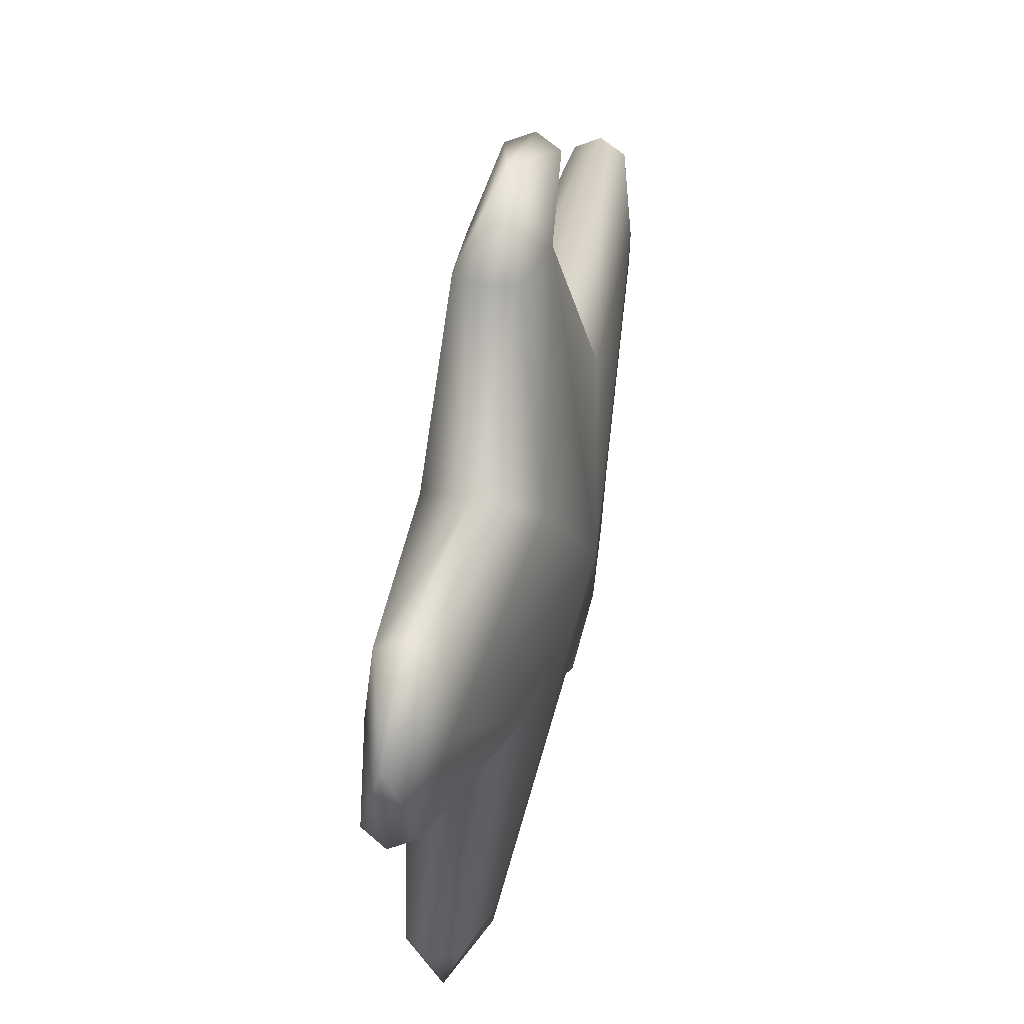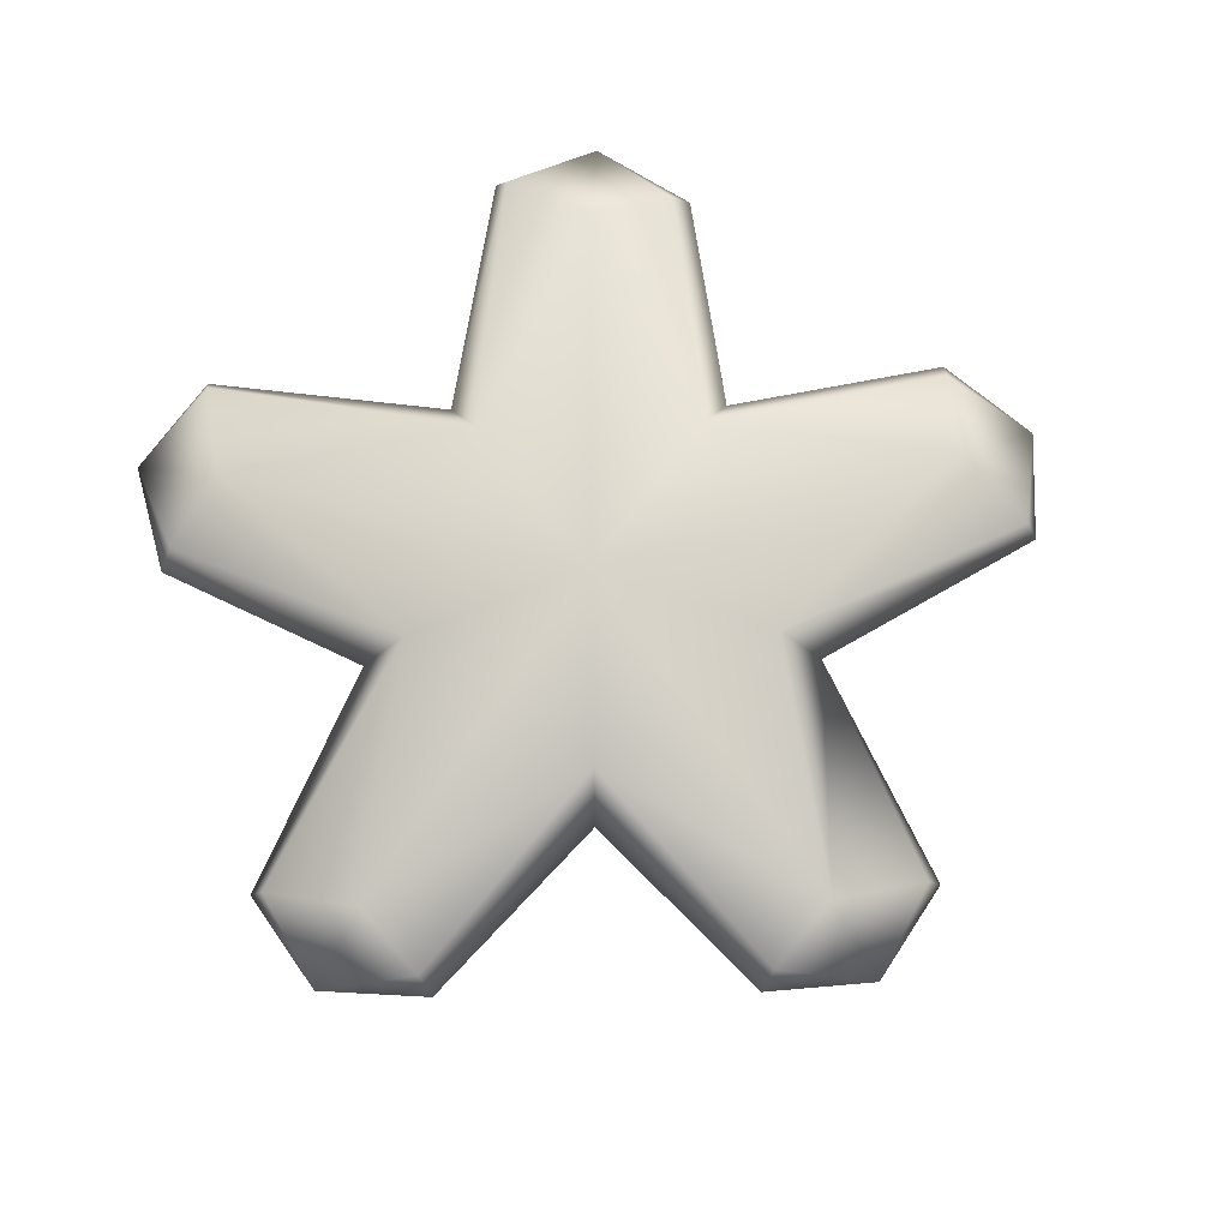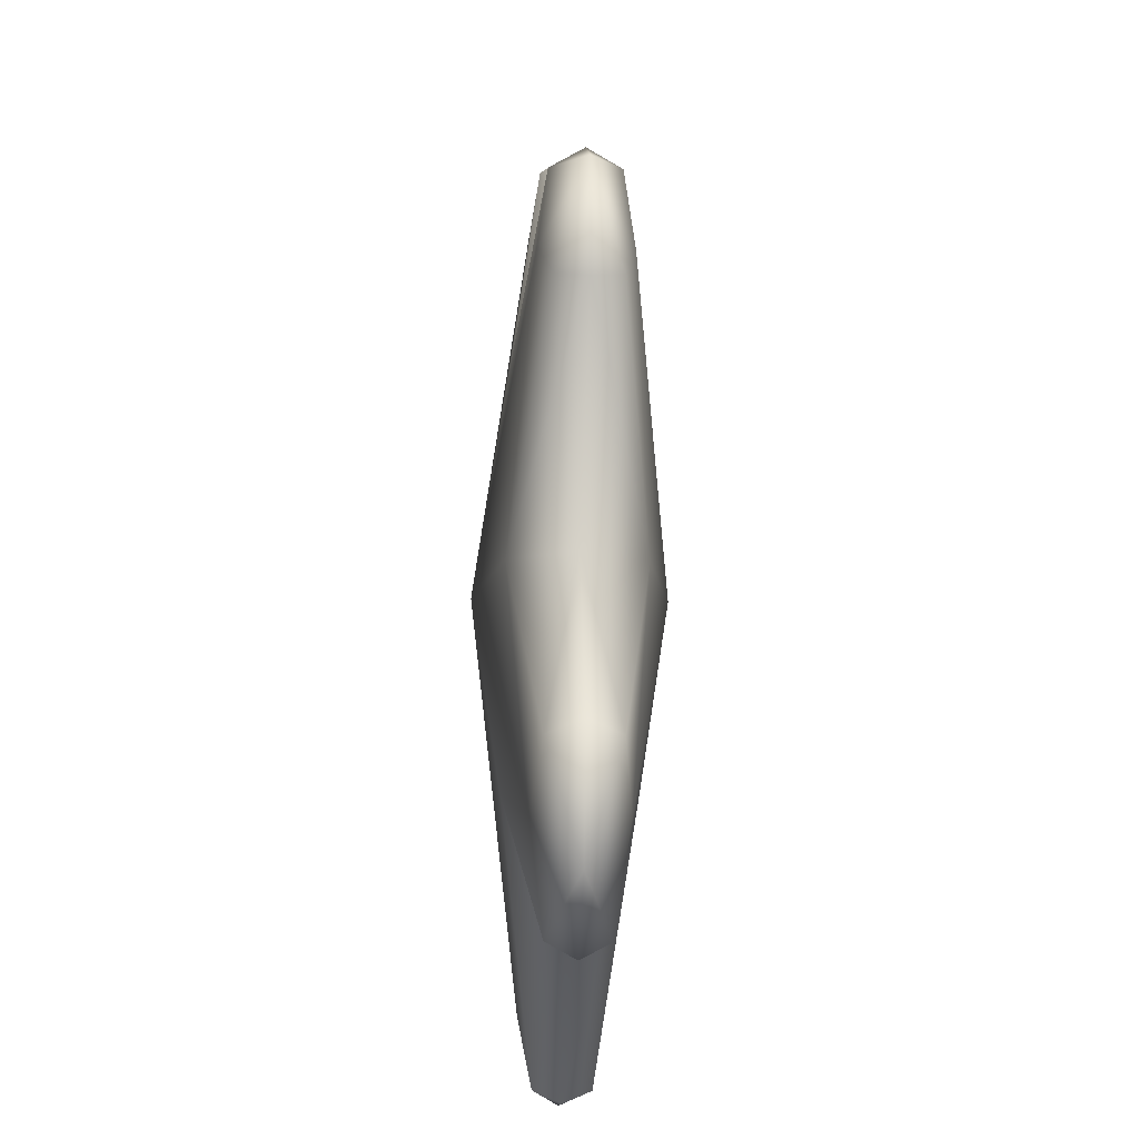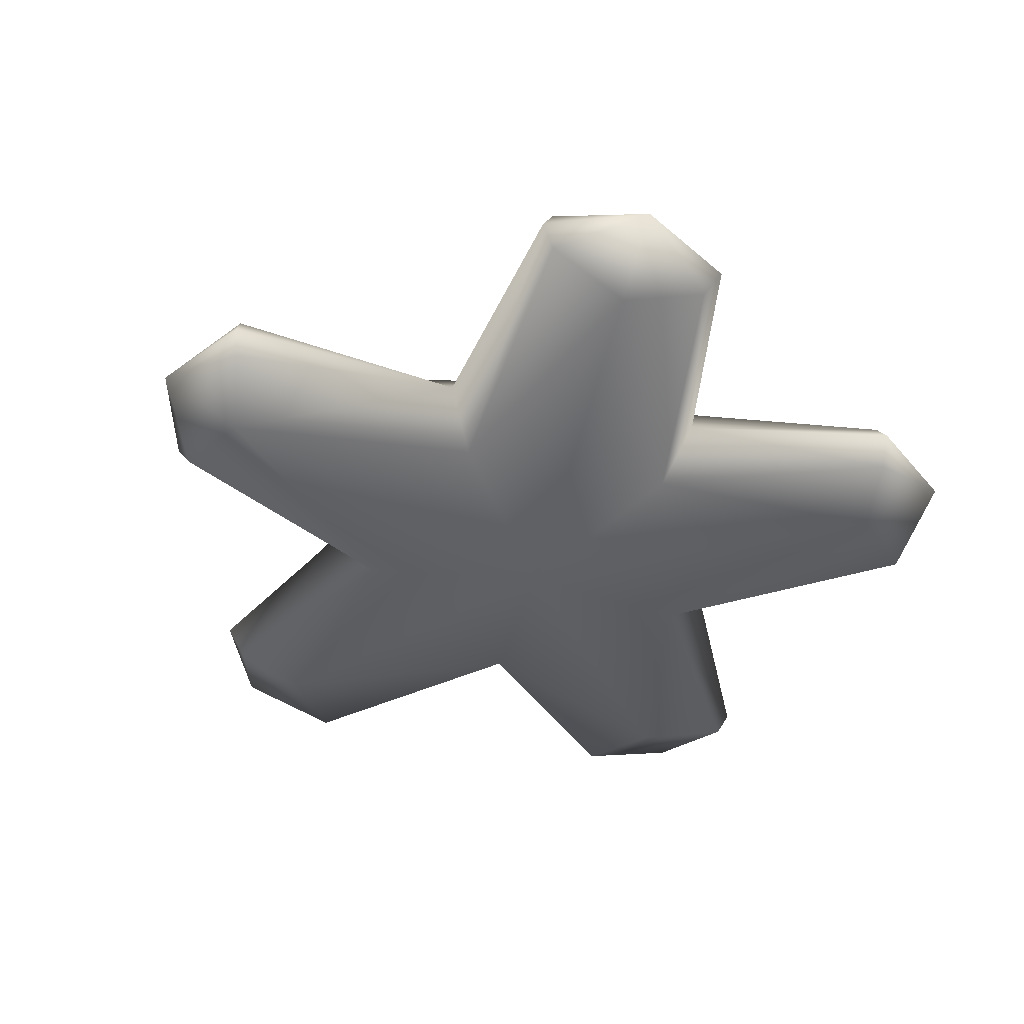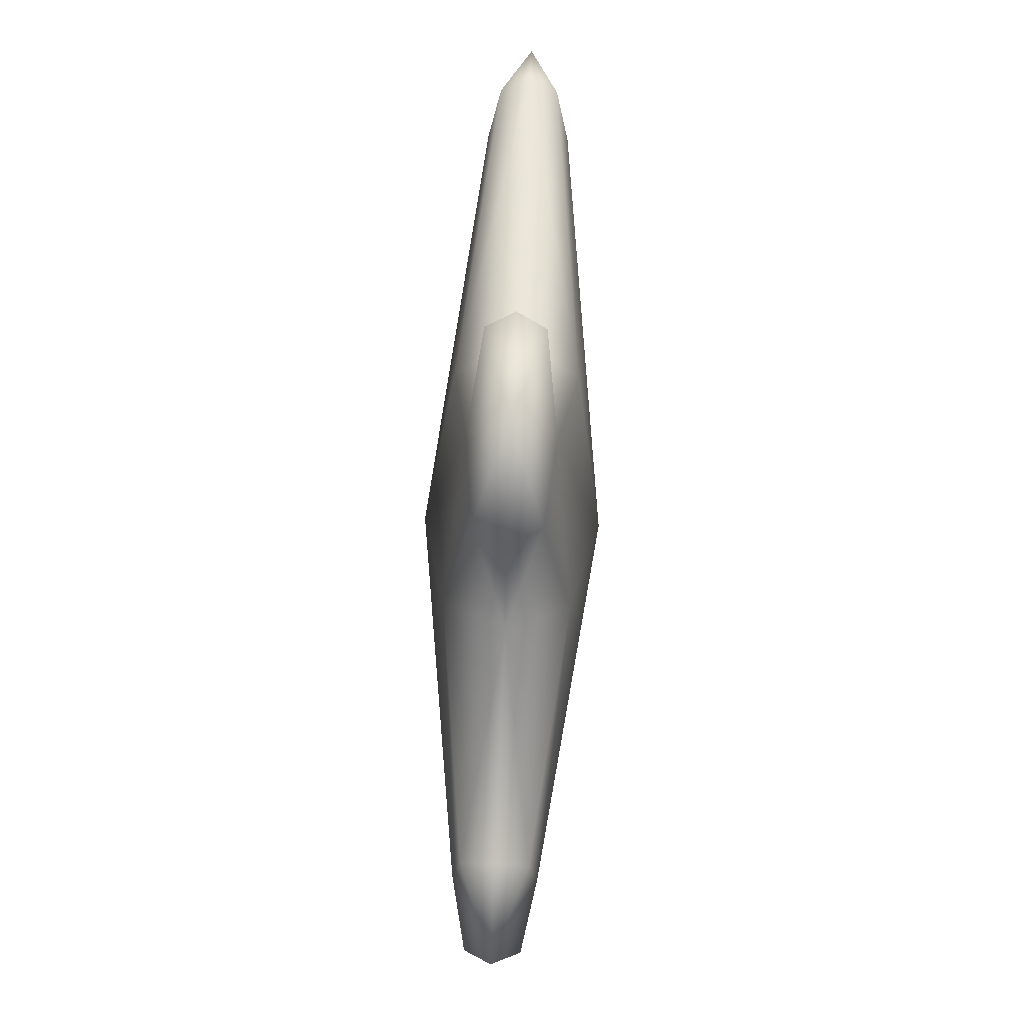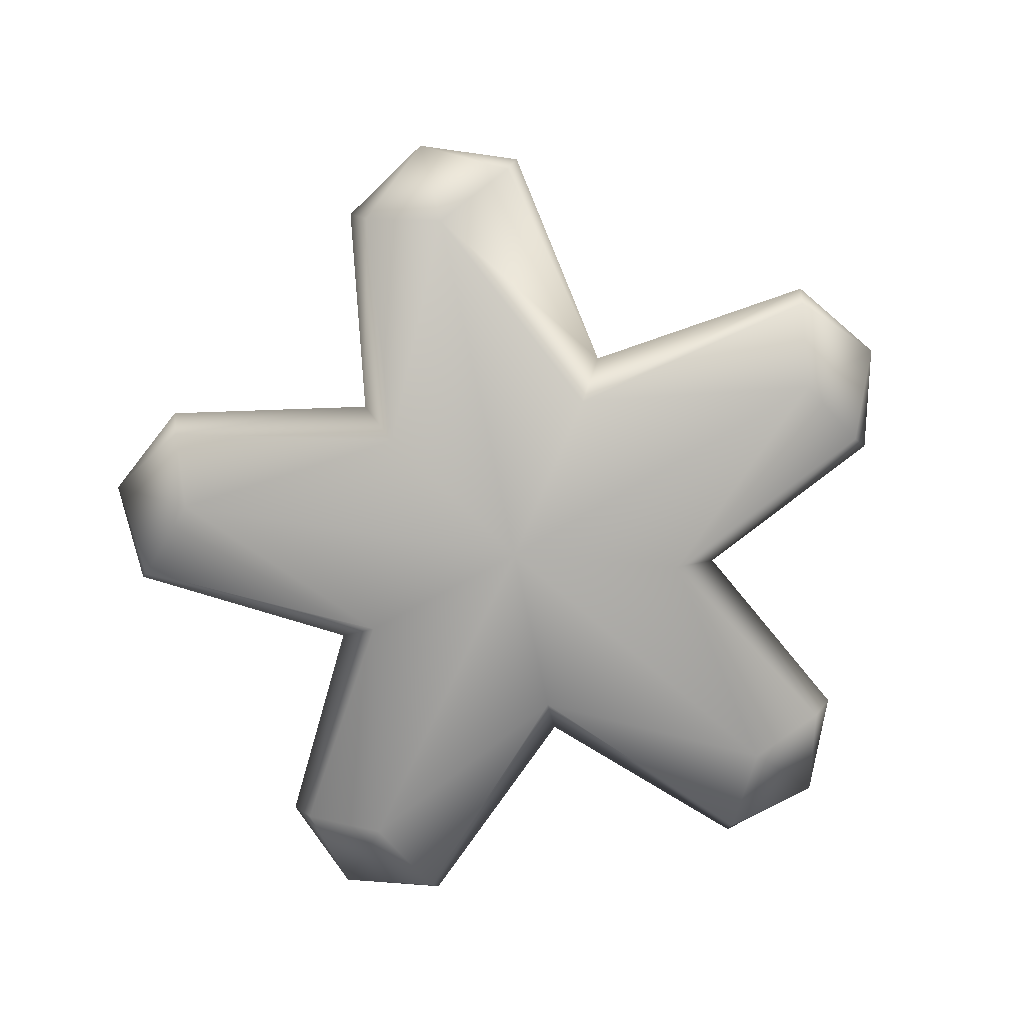
<metadata>
{"format":"obj","ext":"obj","renderer":"f3d","projection":"perspective","resolution":1024,"background":"white","views":[{"elev":44.6,"azim":104.2,"up":"+Y"},{"elev":75.4,"azim":143.1,"up":"+Z"},{"elev":-28.4,"azim":87.9,"up":"+Y"},{"elev":-44.7,"azim":-120.8,"up":"+Z"},{"elev":78.1,"azim":92.5,"up":"+Y"},{"elev":-79.0,"azim":-168.2,"up":"+Z"}]}
</metadata>
<code>
v  0 -0 6.825
v  -8.647 11.9 4.635
v  -28.55 8.858 3.071
v  -8.647 11.9 -4.635
v  -29.51 16.16 -2.085
v  -29.8 17.25 0
v  -10.76 14.81 0
v  -13.99 -4.546 -4.635
v  -31.96 3.24 -2.384
v  -28.55 8.858 -3.071
v  -0 0 -6.825
v  -35.07 10.44 0
v  -31.96 3.24 2.384
v  -13.99 -4.546 4.635
v  -29.51 16.16 2.085
v  0.399 29.89 3.071
v  8.647 11.9 4.635
v  6.794 31.39 2.384
v  10.76 14.81 0
v  8.647 11.9 -4.635
v  6.794 31.39 -2.384
v  8.288 31.96 0
v  0.399 29.89 -3.071
v  0.9052 36.58 -0
v  -6.254 33.06 2.085
v  -7.199 33.68 0
v  -6.254 33.06 -2.085
v  -23.95 -21.4 2.384
v  -17.89 -23.95 3.071
v  -0 -14.71 4.635
v  -23.95 -21.4 -2.384
v  -25.49 -20.99 0
v  -17.41 -5.657 0
v  -17.89 -23.95 -3.071
v  -22.23 -29.06 0
v  -14.37 -30.42 2.085
v  -13.97 -31.48 0
v  -14.37 -30.42 -2.085
v  -0 -14.71 -4.635
v  -0 -18.31 0
v  23.95 -21.4 2.384
v  25.49 -20.99 0
v  17.41 -5.657 0
v  13.99 -4.546 4.635
v  17.89 -23.95 3.071
v  14.37 -30.42 2.085
v  14.37 -30.42 -2.085
v  13.97 -31.48 -0
v  13.99 -4.546 -4.635
v  17.89 -23.95 -3.071
v  22.23 -29.06 -0
v  23.95 -21.4 -2.384
v  27.76 16.16 2.384
v  27.84 17.76 0
v  28.31 9.617 3.071
v  33.38 4.268 2.085
v  33.38 4.268 -2.085
v  34.25 3.56 0
v  27.76 16.16 -2.384
v  28.31 9.617 -3.071
v  34.51 12.17 0
v  -32.96 1.995 0
g NGon01
f 1 2 3
f 4 5 6 7
f 8 9 10
f 11 8 10
f 3 12 13
f 13 14 3
f 6 15 2 7
f 3 15 12
f 6 5 12
f 9 12 10
f 1 3 14
f 11 10 4
f 16 17 18
f 1 16 2
f 19 20 21 22
f 11 23 20
f 16 18 24
f 16 24 25
f 26 24 27
f 26 27 7
f 21 24 22
f 16 25 7 2
f 1 17 16
f 11 4 23
f 14 28 29
f 1 29 30
f 31 32 33 8
f 11 34 8
f 29 28 35
f 29 35 36
f 37 35 38
f 37 38 39 40
f 31 35 32
f 29 36 30
f 1 14 29
f 11 39 34
f 41 42 43 44
f 1 30 45
f 30 46 45
f 39 47 48 40
f 11 49 50
f 45 51 41
f 45 46 51
f 48 47 51
f 52 51 50
f 52 49 43 42
f 1 45 44
f 11 50 39
f 53 54 19 17
f 1 44 55
f 44 56 55
f 49 57 58 43
f 20 59 60
f 11 20 60
f 55 61 53
f 55 56 61
f 58 57 61
f 59 61 60
f 1 55 17
f 11 60 49
f 28 32 35
f 31 34 35
f 35 37 36
f 35 34 38
f 46 48 51
f 47 50 51
f 51 42 41
f 52 42 51
f 56 58 61
f 57 60 61
f 61 54 53
f 59 54 61
f 12 62 13
f 9 62 12
f 15 6 12
f 5 10 12
f 24 26 25
f 24 23 27
f 18 22 24
f 21 23 24
f 15 3 2
f 4 10 5
f 17 55 53
f 19 54 59 20
f 44 43 58 56
f 49 60 57
f 44 45 41
f 52 50 49
f 30 40 48 46
f 39 50 47
f 38 34 39
f 36 37 40 30
f 33 32 28 14
f 8 34 31
f 33 62 9 8
f 13 62 33 14
f 23 4 7 27
f 25 26 7
f 19 22 18 17
f 20 23 21

</code>
